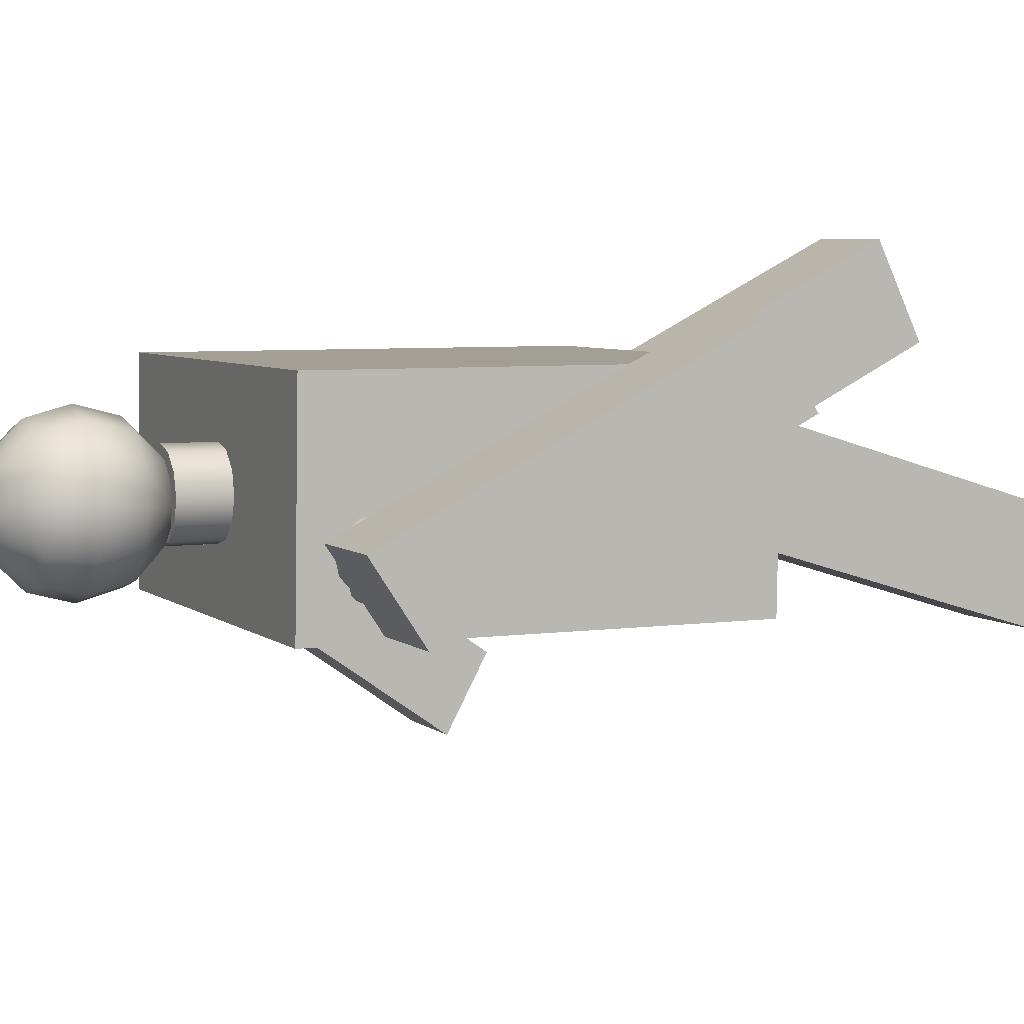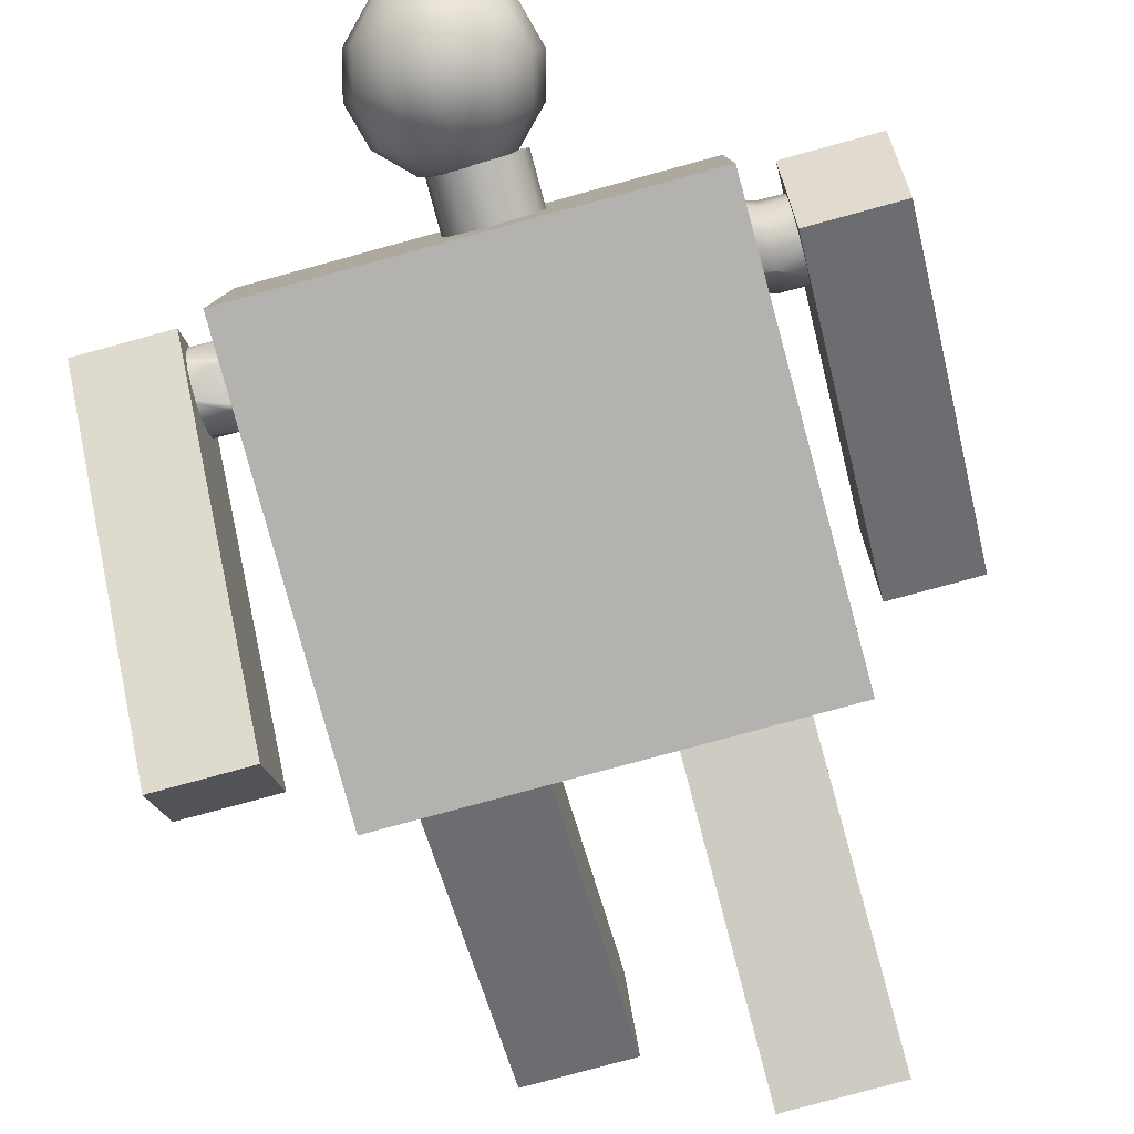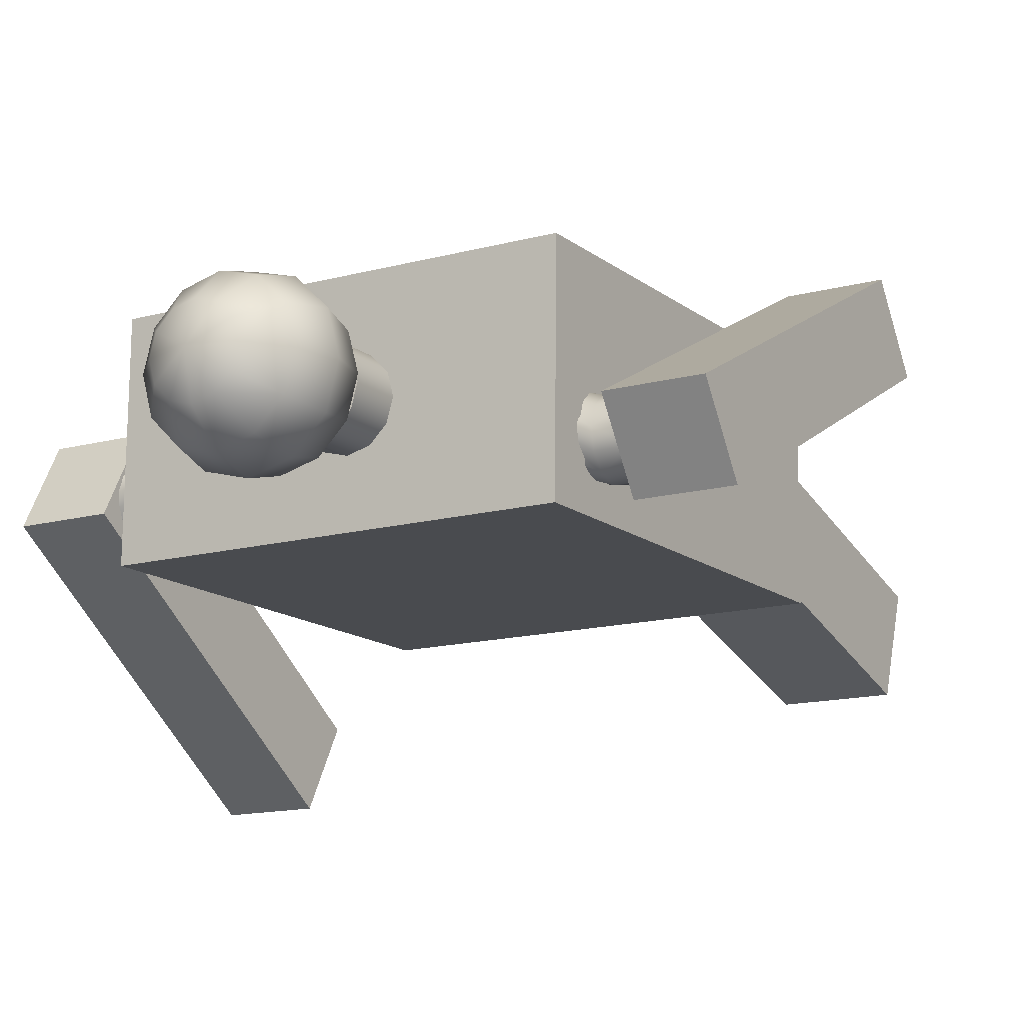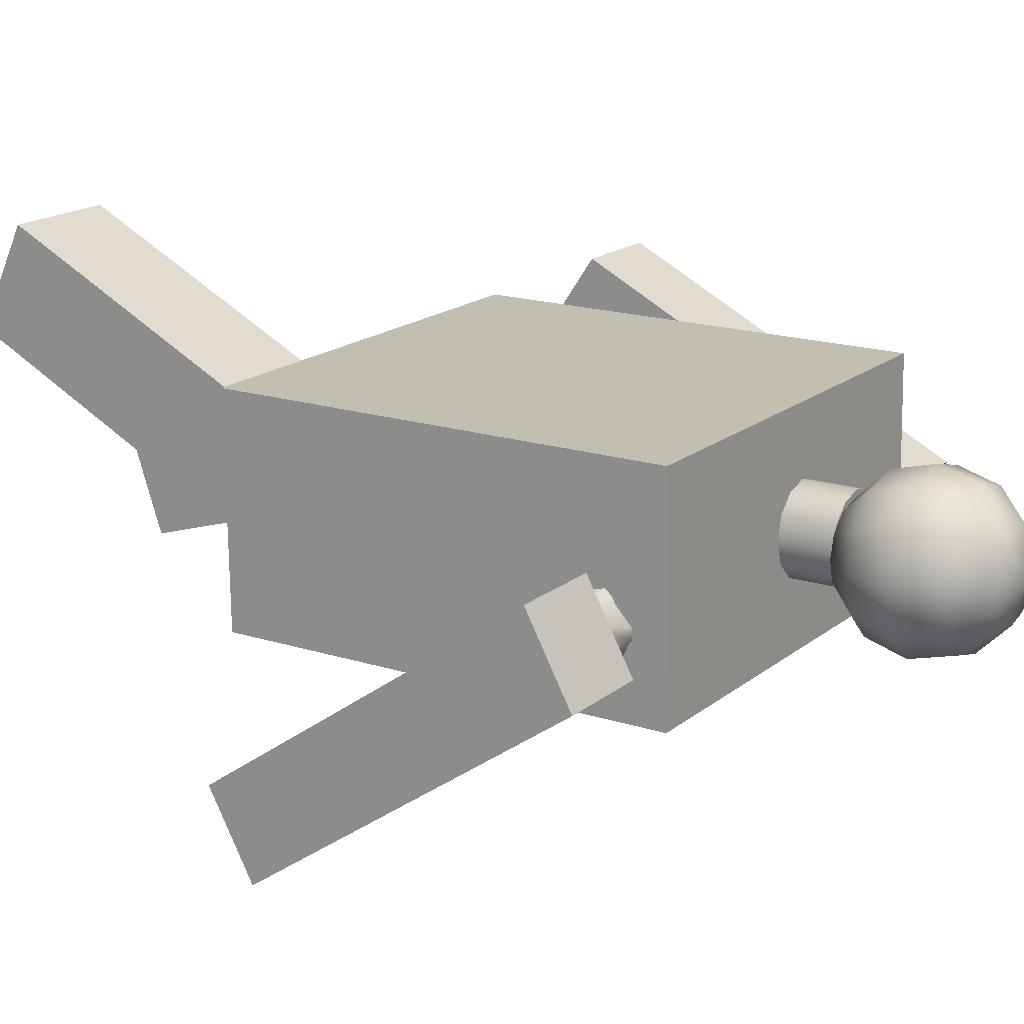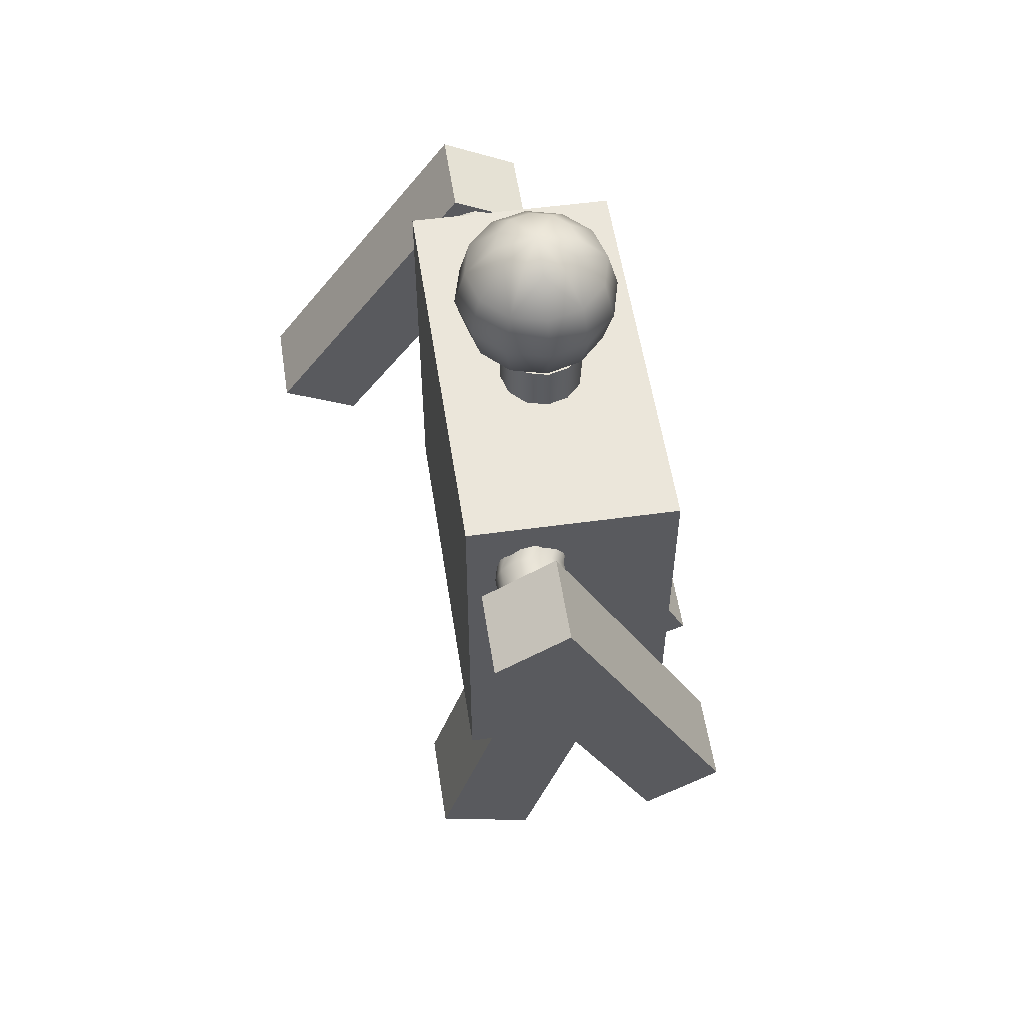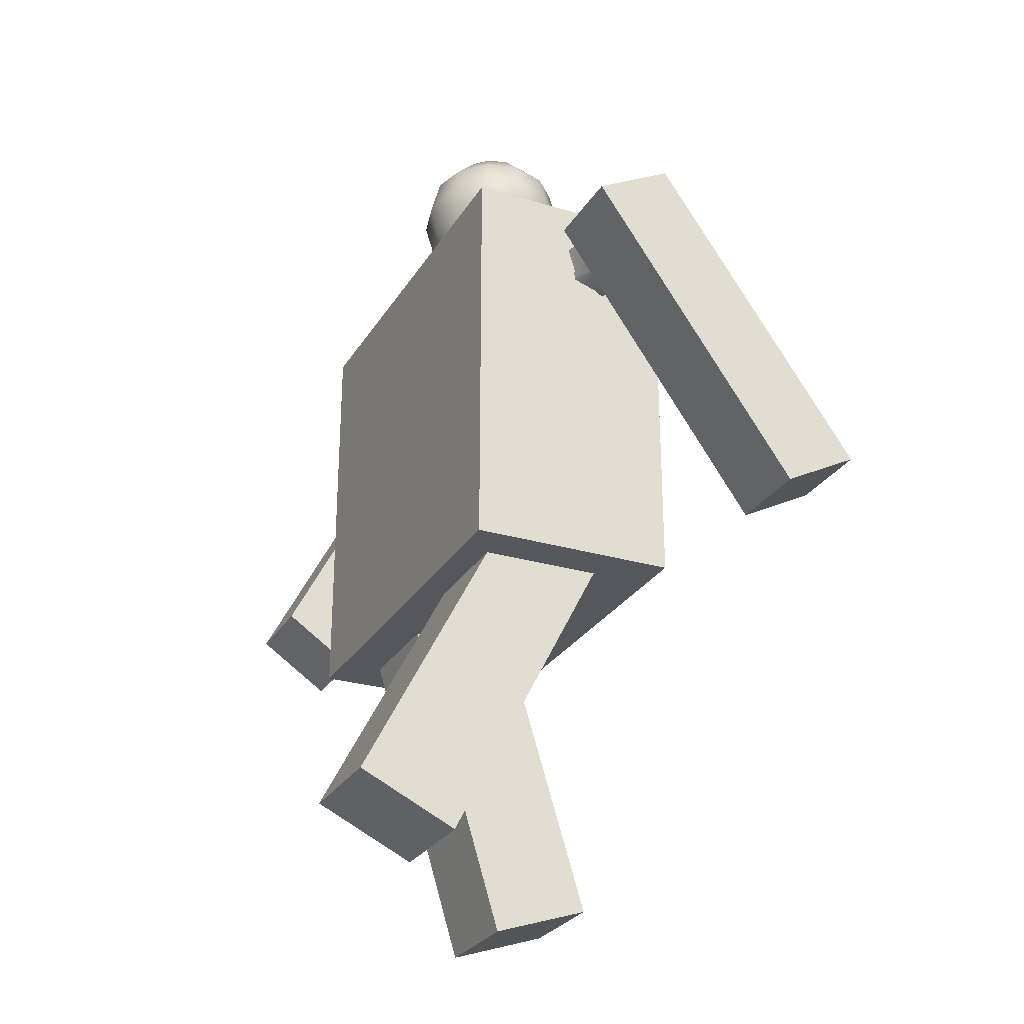
<metadata>
{"format":"obj","ext":"obj","renderer":"f3d","projection":"perspective","resolution":1024,"background":"white","views":[{"elev":5.4,"azim":-114.4,"up":"+Z"},{"elev":-79.8,"azim":-164.8,"up":"+Z"},{"elev":-13.9,"azim":-148.7,"up":"+Z"},{"elev":17.3,"azim":122.8,"up":"+Z"},{"elev":56.0,"azim":-98.7,"up":"+Y"},{"elev":-28.0,"azim":64.4,"up":"+Y"}]}
</metadata>
<code>
v -0.1677 0.5585 0.07536
v -0.1677 0.246 0.07536
v 0.1373 0.5585 0.07536
v 0.1373 0.246 0.07536
v 0.1373 0.561 -0.08214
v 0.1373 0.2485 -0.08214
v -0.1677 0.561 -0.08214
v -0.1677 0.2485 -0.08214
v 0.003556 0.556 -0.004644
v -0.000631 0.556 0.01098
v -0.02769 0.556 -0.004644
v 0.003556 0.596 -0.004644
v -0.02769 0.596 -0.004644
v -0.000631 0.596 0.01098
v -0.01207 0.556 0.02242
v -0.01207 0.596 0.02242
v -0.02769 0.556 0.02661
v -0.02769 0.596 0.02661
v -0.04332 0.556 0.02242
v -0.04332 0.596 0.02242
v -0.05476 0.556 0.01098
v -0.05476 0.596 0.01098
v -0.05894 0.556 -0.004644
v -0.05894 0.596 -0.004644
v -0.05476 0.556 -0.02027
v -0.05476 0.596 -0.02027
v -0.04332 0.556 -0.03171
v -0.04332 0.596 -0.03171
v -0.02769 0.556 -0.03589
v -0.02769 0.596 -0.03589
v -0.01207 0.556 -0.03171
v -0.01207 0.596 -0.03171
v -0.000631 0.556 -0.02027
v -0.000631 0.596 -0.02027
v -0.02269 0.5885 -0.008394
v 0.007306 0.5965 -0.008394
v 0.003287 0.5965 0.006606
v -0.02269 0.7085 -0.008394
v 0.003287 0.7005 0.006606
v 0.007306 0.7005 -0.008394
v -0.007694 0.5965 0.01759
v -0.007694 0.7005 0.01759
v -0.02269 0.5965 0.02161
v -0.02269 0.7005 0.02161
v -0.03769 0.5965 0.01759
v -0.03769 0.7005 0.01759
v -0.04868 0.5965 0.006606
v -0.04868 0.7005 0.006606
v -0.05269 0.5965 -0.008394
v -0.05269 0.7005 -0.008394
v -0.04868 0.5965 -0.02339
v -0.04868 0.7005 -0.02339
v -0.03769 0.5965 -0.03438
v -0.03769 0.7005 -0.03438
v -0.02269 0.5965 -0.03839
v -0.02269 0.7005 -0.03839
v -0.007694 0.5965 -0.03438
v -0.007694 0.7005 -0.03438
v 0.003287 0.5965 -0.02339
v 0.003287 0.7005 -0.02339
v 0.02927 0.6185 -0.008394
v 0.02231 0.6185 0.01759
v 0.003287 0.6185 0.03661
v -0.02269 0.6185 0.04357
v -0.04868 0.6185 0.03661
v -0.06769 0.6185 0.01759
v -0.07465 0.6185 -0.008394
v -0.06769 0.6185 -0.03438
v -0.04868 0.6185 -0.05339
v -0.02269 0.6185 -0.06035
v 0.003287 0.6185 -0.05339
v 0.02231 0.6185 -0.03438
v 0.03731 0.6485 -0.008394
v 0.02927 0.6485 0.02161
v 0.007306 0.6485 0.04357
v -0.02269 0.6485 0.05161
v -0.05269 0.6485 0.04357
v -0.07465 0.6485 0.02161
v -0.08269 0.6485 -0.008394
v -0.07465 0.6485 -0.03839
v -0.05269 0.6485 -0.06035
v -0.02269 0.6485 -0.06839
v 0.007306 0.6485 -0.06035
v 0.02927 0.6485 -0.03839
v 0.02927 0.6785 -0.008394
v 0.02231 0.6785 0.01759
v 0.003287 0.6785 0.03661
v -0.02269 0.6785 0.04357
v -0.04868 0.6785 0.03661
v -0.06769 0.6785 0.01759
v -0.07465 0.6785 -0.008394
v -0.06769 0.6785 -0.03438
v -0.04868 0.6785 -0.05339
v -0.02269 0.6785 -0.06035
v 0.003287 0.6785 -0.05339
v 0.02231 0.6785 -0.03438
v 0.1598 0.5207 0.01287
v 0.1598 0.2975 -0.1434
v 0.2248 0.5207 0.01287
v 0.2248 0.2975 -0.1434
v 0.2248 0.5519 -0.04468
v 0.2248 0.3287 -0.201
v 0.1598 0.5519 -0.04468
v 0.1598 0.3287 -0.201
v -0.2577 0.5526 -0.02007
v -0.2577 0.3098 0.1036
v -0.1927 0.5526 -0.02007
v -0.1927 0.3098 0.1036
v -0.1927 0.5164 -0.07458
v -0.1927 0.2736 0.04914
v -0.2577 0.5164 -0.07458
v -0.2577 0.2736 0.04914
v -0.1322 0.2532 0.04539
v -0.1322 0.006987 -0.0299
v -0.05219 0.2532 0.04539
v -0.05219 0.006987 -0.0299
v -0.05219 0.279 -0.03039
v -0.05219 0.03277 -0.1057
v -0.1322 0.279 -0.03039
v -0.1322 0.03277 -0.1057
v 0.02631 0.2868 0.03361
v 0.02631 0.05733 0.1505
v 0.1063 0.2868 0.03361
v 0.1063 0.05733 0.1505
v 0.1063 0.2527 -0.0388
v 0.1063 0.02324 0.0781
v 0.02631 0.2527 -0.0388
v 0.02631 0.02324 0.0781
v -0.201 0.4832 -0.02258
v -0.201 0.4926 -0.01219
v -0.2014 0.5073 -0.03484
v -0.149 0.4862 -0.03089
v -0.1494 0.5132 -0.03089
v -0.149 0.4898 -0.01739
v -0.175 0.4816 -0.03484
v -0.175 0.493 -0.0124
v -0.2012 0.5059 -0.007875
v -0.1492 0.4997 -0.007511
v -0.1752 0.4955 -0.0117
v -0.2014 0.5195 -0.01078
v -0.1494 0.5132 -0.003894
v -0.1754 0.5199 -0.01098
v -0.2017 0.5299 -0.02013
v -0.1497 0.5267 -0.007511
v -0.1757 0.5303 -0.02034
v -0.2018 0.5342 -0.03342
v -0.1499 0.5366 -0.01739
v -0.1759 0.5347 -0.03363
v -0.2019 0.5313 -0.04709
v -0.1499 0.5402 -0.03089
v -0.1759 0.5317 -0.0473
v -0.2018 0.522 -0.05748
v -0.1499 0.5366 -0.04439
v -0.1759 0.5224 -0.05769
v -0.2017 0.5087 -0.0618
v -0.1497 0.5267 -0.05428
v -0.1757 0.5091 -0.062
v -0.2014 0.495 -0.05889
v -0.1494 0.5132 -0.05789
v -0.1754 0.4954 -0.0591
v -0.2012 0.4846 -0.04954
v -0.1492 0.4997 -0.05428
v -0.1752 0.4946 -0.05846
v -0.201 0.4803 -0.03625
v -0.149 0.4898 -0.04439
v -0.175 0.4807 -0.03646
v 0.117 0.4833 -0.02789
v 0.117 0.4869 -0.01439
v 0.1166 0.5103 -0.02789
v 0.169 0.4898 -0.04633
v 0.1686 0.5119 -0.03085
v 0.169 0.485 -0.0332
v 0.143 0.485 -0.03493
v 0.143 0.4847 -0.03346
v 0.1168 0.4968 -0.004511
v 0.1688 0.4874 -0.01944
v 0.1428 0.4924 -0.008973
v 0.1166 0.5103 -0.000894
v 0.1686 0.4964 -0.00873
v 0.1426 0.4961 -0.008991
v 0.1163 0.5238 -0.004511
v 0.1683 0.5096 -0.003951
v 0.1423 0.5186 -0.002442
v 0.1162 0.5337 -0.01439
v 0.1681 0.5233 -0.006379
v 0.1421 0.523 -0.006639
v 0.1161 0.5373 -0.02789
v 0.1681 0.534 -0.01536
v 0.1421 0.5374 -0.02186
v 0.1162 0.5337 -0.04139
v 0.1681 0.5388 -0.0285
v 0.1421 0.5384 -0.02876
v 0.1163 0.5238 -0.05128
v 0.1683 0.5364 -0.04226
v 0.1423 0.5299 -0.04782
v 0.1166 0.5103 -0.05489
v 0.1686 0.5274 -0.05296
v 0.1426 0.527 -0.05323
v 0.1168 0.4968 -0.05128
v 0.1688 0.5143 -0.05774
v 0.1428 0.5037 -0.05435
v 0.117 0.4869 -0.04139
v 0.169 0.5005 -0.05532
v 0.143 0.5001 -0.05558
g Regroup01
f 1 2 3
f 2 4 3
f 3 4 5
f 4 6 5
f 5 6 7
f 6 8 7
f 7 8 1
f 8 2 1
f 7 1 5
f 1 3 5
f 2 8 4
f 8 6 4
f 9 10 11
f 12 13 14
f 9 12 10
f 12 14 10
f 10 15 11
f 14 13 16
f 10 14 16
f 10 16 15
f 15 17 11
f 16 13 18
f 15 16 17
f 16 18 17
f 17 19 11
f 18 13 20
f 17 18 20
f 17 20 19
f 19 21 11
f 20 13 22
f 19 20 21
f 20 22 21
f 21 23 11
f 22 13 24
f 21 22 24
f 21 24 23
f 23 25 11
f 24 13 26
f 23 24 25
f 24 26 25
f 25 27 11
f 26 13 28
f 25 26 28
f 25 28 27
f 27 29 11
f 28 13 30
f 27 28 29
f 28 30 29
f 29 31 11
f 30 13 32
f 29 30 32
f 29 32 31
f 31 33 11
f 32 13 34
f 31 32 33
f 32 34 33
f 33 9 11
f 34 13 12
f 33 34 12
f 33 12 9
f 35 36 37
f 38 39 40
f 35 37 41
f 38 42 39
f 35 41 43
f 38 44 42
f 35 43 45
f 38 46 44
f 35 45 47
f 38 48 46
f 35 47 49
f 38 50 48
f 35 49 51
f 38 52 50
f 35 51 53
f 38 54 52
f 35 53 55
f 38 56 54
f 35 55 57
f 38 58 56
f 35 57 59
f 38 60 58
f 35 59 36
f 38 40 60
f 36 61 62
f 36 62 37
f 37 62 41
f 62 63 41
f 41 63 64
f 41 64 43
f 43 64 45
f 64 65 45
f 45 65 66
f 45 66 47
f 47 66 49
f 66 67 49
f 49 67 68
f 49 68 51
f 51 68 53
f 68 69 53
f 53 69 70
f 53 70 55
f 55 70 57
f 70 71 57
f 57 71 72
f 57 72 59
f 59 72 36
f 72 61 36
f 61 73 62
f 73 74 62
f 62 74 75
f 62 75 63
f 63 75 64
f 75 76 64
f 64 76 77
f 64 77 65
f 65 77 66
f 77 78 66
f 66 78 79
f 66 79 67
f 67 79 68
f 79 80 68
f 68 80 81
f 68 81 69
f 69 81 70
f 81 82 70
f 70 82 83
f 70 83 71
f 71 83 72
f 83 84 72
f 72 84 73
f 72 73 61
f 73 85 86
f 73 86 74
f 74 86 75
f 86 87 75
f 75 87 88
f 75 88 76
f 76 88 77
f 88 89 77
f 77 89 90
f 77 90 78
f 78 90 79
f 90 91 79
f 79 91 92
f 79 92 80
f 80 92 81
f 92 93 81
f 81 93 94
f 81 94 82
f 82 94 83
f 94 95 83
f 83 95 96
f 83 96 84
f 84 96 73
f 96 85 73
f 85 40 86
f 40 39 86
f 86 39 42
f 86 42 87
f 87 42 88
f 42 44 88
f 88 44 46
f 88 46 89
f 89 46 90
f 46 48 90
f 90 48 50
f 90 50 91
f 91 50 92
f 50 52 92
f 92 52 54
f 92 54 93
f 93 54 94
f 54 56 94
f 94 56 58
f 94 58 95
f 95 58 96
f 58 60 96
f 96 60 40
f 96 40 85
f 97 98 99
f 98 100 99
f 99 100 101
f 100 102 101
f 101 102 103
f 102 104 103
f 103 104 97
f 104 98 97
f 103 97 101
f 97 99 101
f 98 104 100
f 104 102 100
f 105 106 107
f 106 108 107
f 107 108 109
f 108 110 109
f 109 110 111
f 110 112 111
f 111 112 105
f 112 106 105
f 111 105 109
f 105 107 109
f 106 112 108
f 112 110 108
f 113 114 115
f 114 116 115
f 115 116 117
f 116 118 117
f 117 118 119
f 118 120 119
f 119 120 113
f 120 114 113
f 119 113 117
f 113 115 117
f 114 120 116
f 120 118 116
f 121 122 123
f 122 124 123
f 123 124 125
f 124 126 125
f 125 126 127
f 126 128 127
f 127 128 121
f 128 122 121
f 127 121 125
f 121 123 125
f 122 128 124
f 128 126 124
f 129 130 131
f 132 133 134
f 129 135 136
f 129 136 130
f 135 132 136
f 132 134 136
f 130 137 131
f 134 133 138
f 130 136 137
f 136 139 137
f 136 134 138
f 136 138 139
f 137 140 131
f 138 133 141
f 137 139 142
f 137 142 140
f 139 138 142
f 138 141 142
f 140 143 131
f 141 133 144
f 140 142 143
f 142 145 143
f 142 141 144
f 142 144 145
f 143 146 131
f 144 133 147
f 143 145 148
f 143 148 146
f 145 144 148
f 144 147 148
f 146 149 131
f 147 133 150
f 146 148 149
f 148 151 149
f 148 147 150
f 148 150 151
f 149 152 131
f 150 133 153
f 149 151 154
f 149 154 152
f 151 150 154
f 150 153 154
f 152 155 131
f 153 133 156
f 152 154 155
f 154 157 155
f 154 153 156
f 154 156 157
f 155 158 131
f 156 133 159
f 155 157 160
f 155 160 158
f 157 156 160
f 156 159 160
f 158 161 131
f 159 133 162
f 158 160 161
f 160 163 161
f 160 159 162
f 160 162 163
f 161 164 131
f 162 133 165
f 161 163 166
f 161 166 164
f 163 162 166
f 162 165 166
f 164 129 131
f 165 133 132
f 164 166 129
f 166 135 129
f 166 165 132
f 166 132 135
f 167 168 169
f 170 171 172
f 167 173 174
f 167 174 168
f 173 170 174
f 170 172 174
f 168 175 169
f 172 171 176
f 168 174 175
f 174 177 175
f 174 172 176
f 174 176 177
f 175 178 169
f 176 171 179
f 175 177 180
f 175 180 178
f 177 176 180
f 176 179 180
f 178 181 169
f 179 171 182
f 178 180 181
f 180 183 181
f 180 179 182
f 180 182 183
f 181 184 169
f 182 171 185
f 181 183 186
f 181 186 184
f 183 182 186
f 182 185 186
f 184 187 169
f 185 171 188
f 184 186 187
f 186 189 187
f 186 185 188
f 186 188 189
f 187 190 169
f 188 171 191
f 187 189 192
f 187 192 190
f 189 188 192
f 188 191 192
f 190 193 169
f 191 171 194
f 190 192 193
f 192 195 193
f 192 191 194
f 192 194 195
f 193 196 169
f 194 171 197
f 193 195 198
f 193 198 196
f 195 194 198
f 194 197 198
f 196 199 169
f 197 171 200
f 196 198 199
f 198 201 199
f 198 197 200
f 198 200 201
f 199 202 169
f 200 171 203
f 199 201 204
f 199 204 202
f 201 200 204
f 200 203 204
f 202 167 169
f 203 171 170
f 202 204 167
f 204 173 167
f 204 203 170
f 204 170 173

</code>
